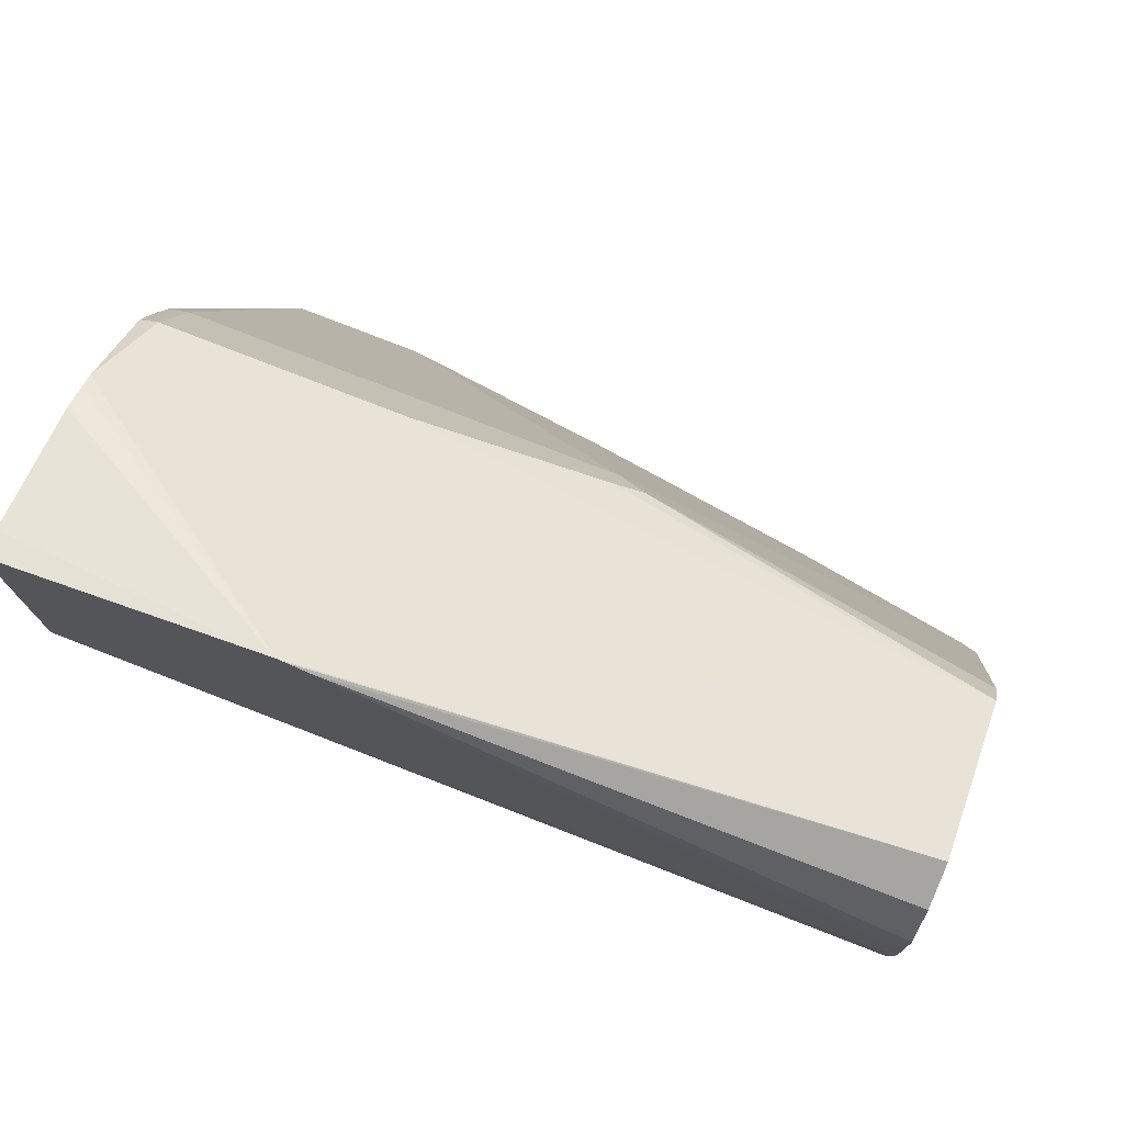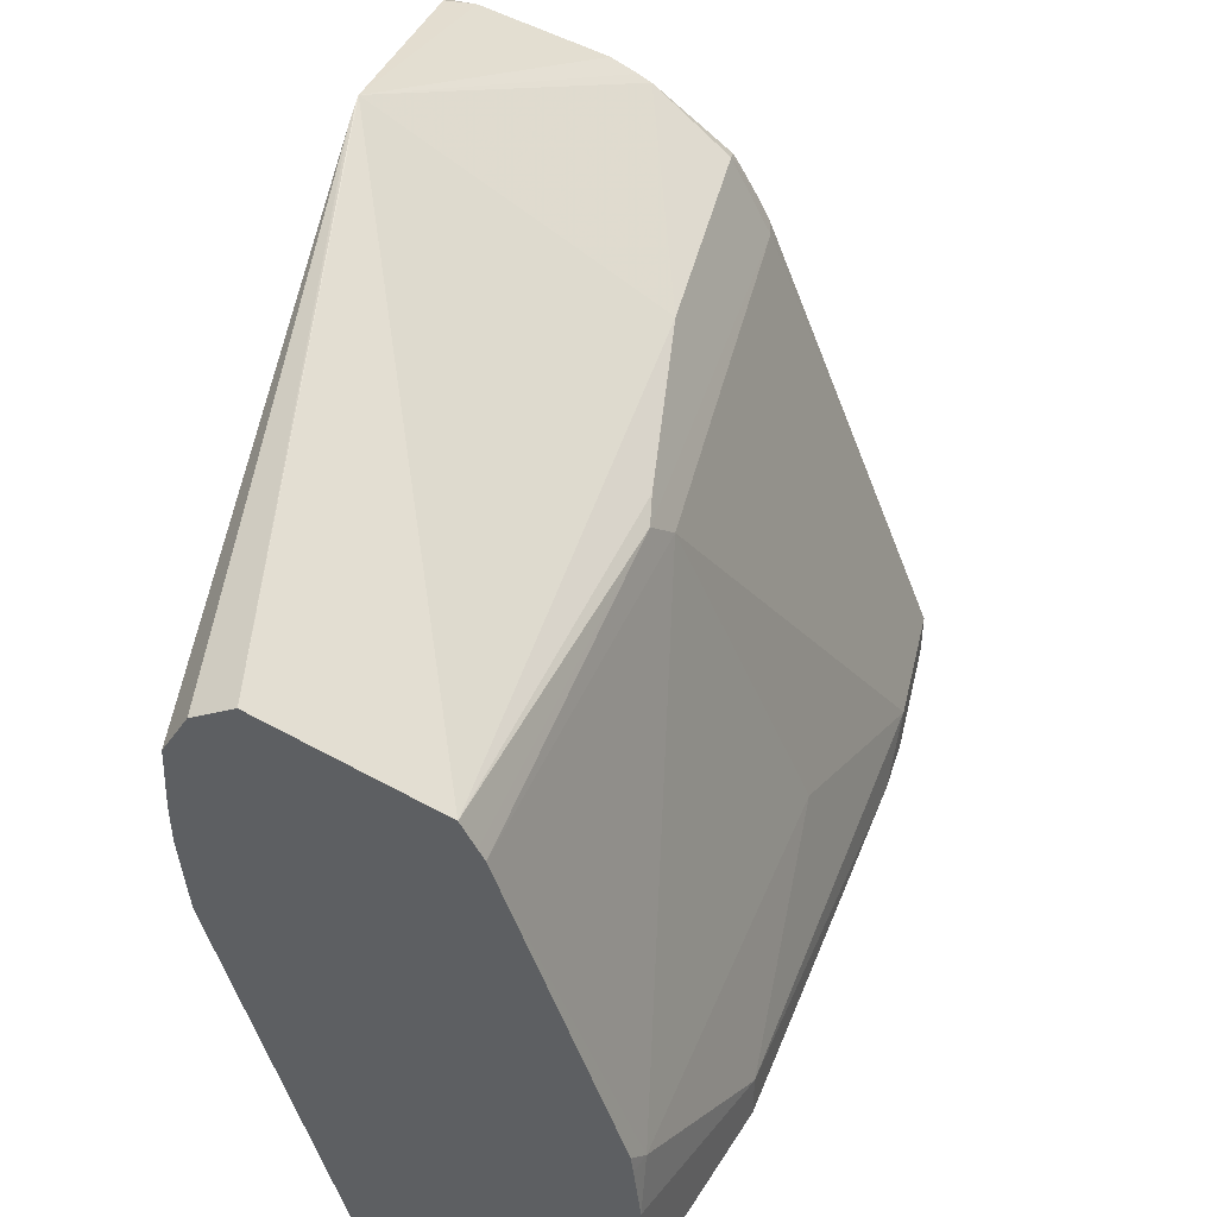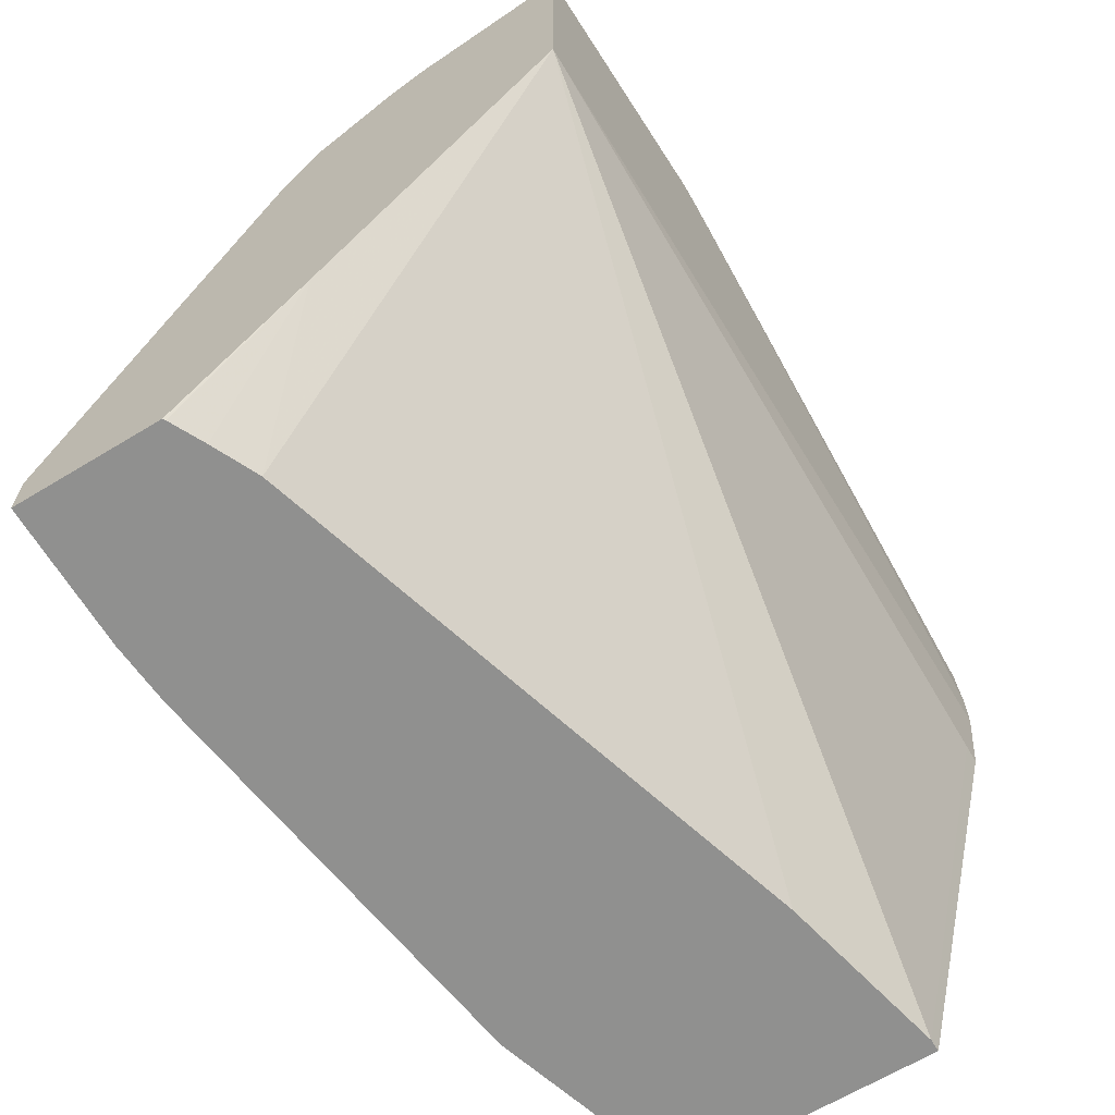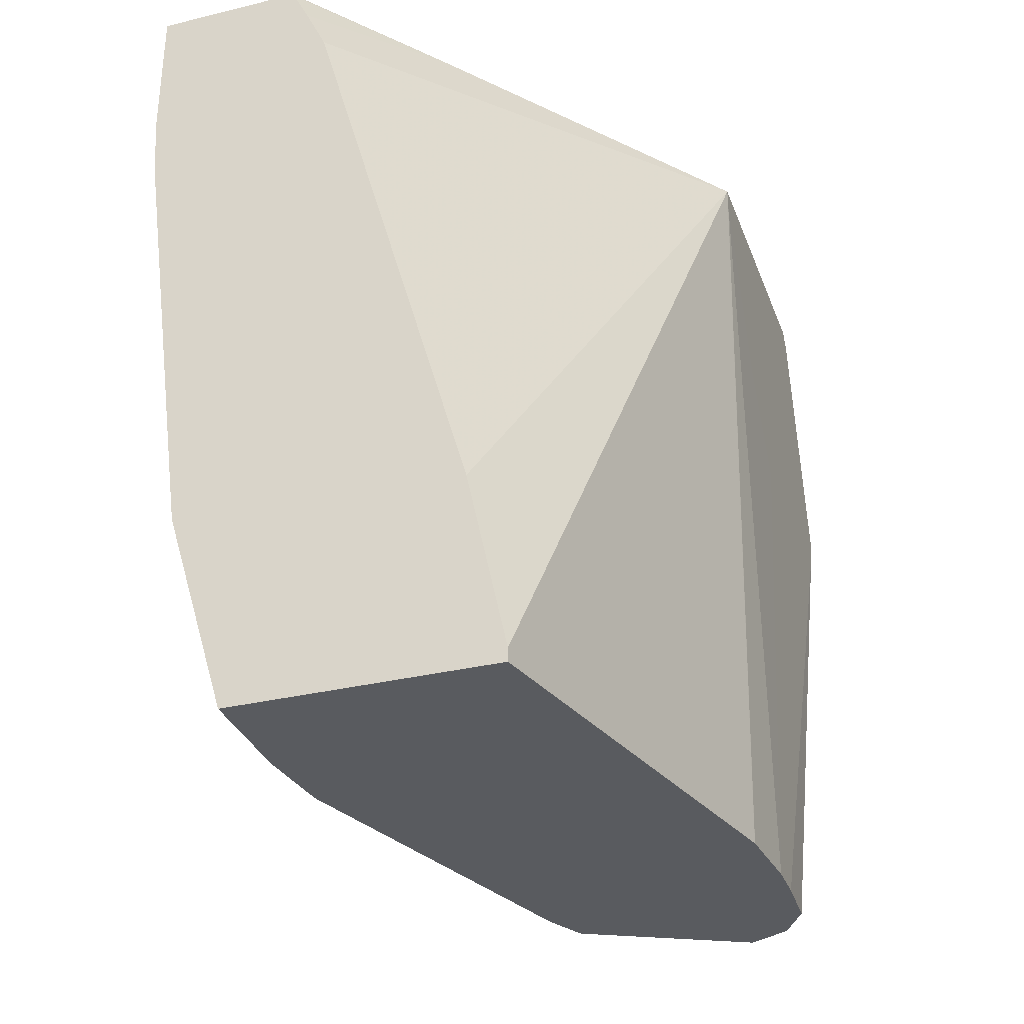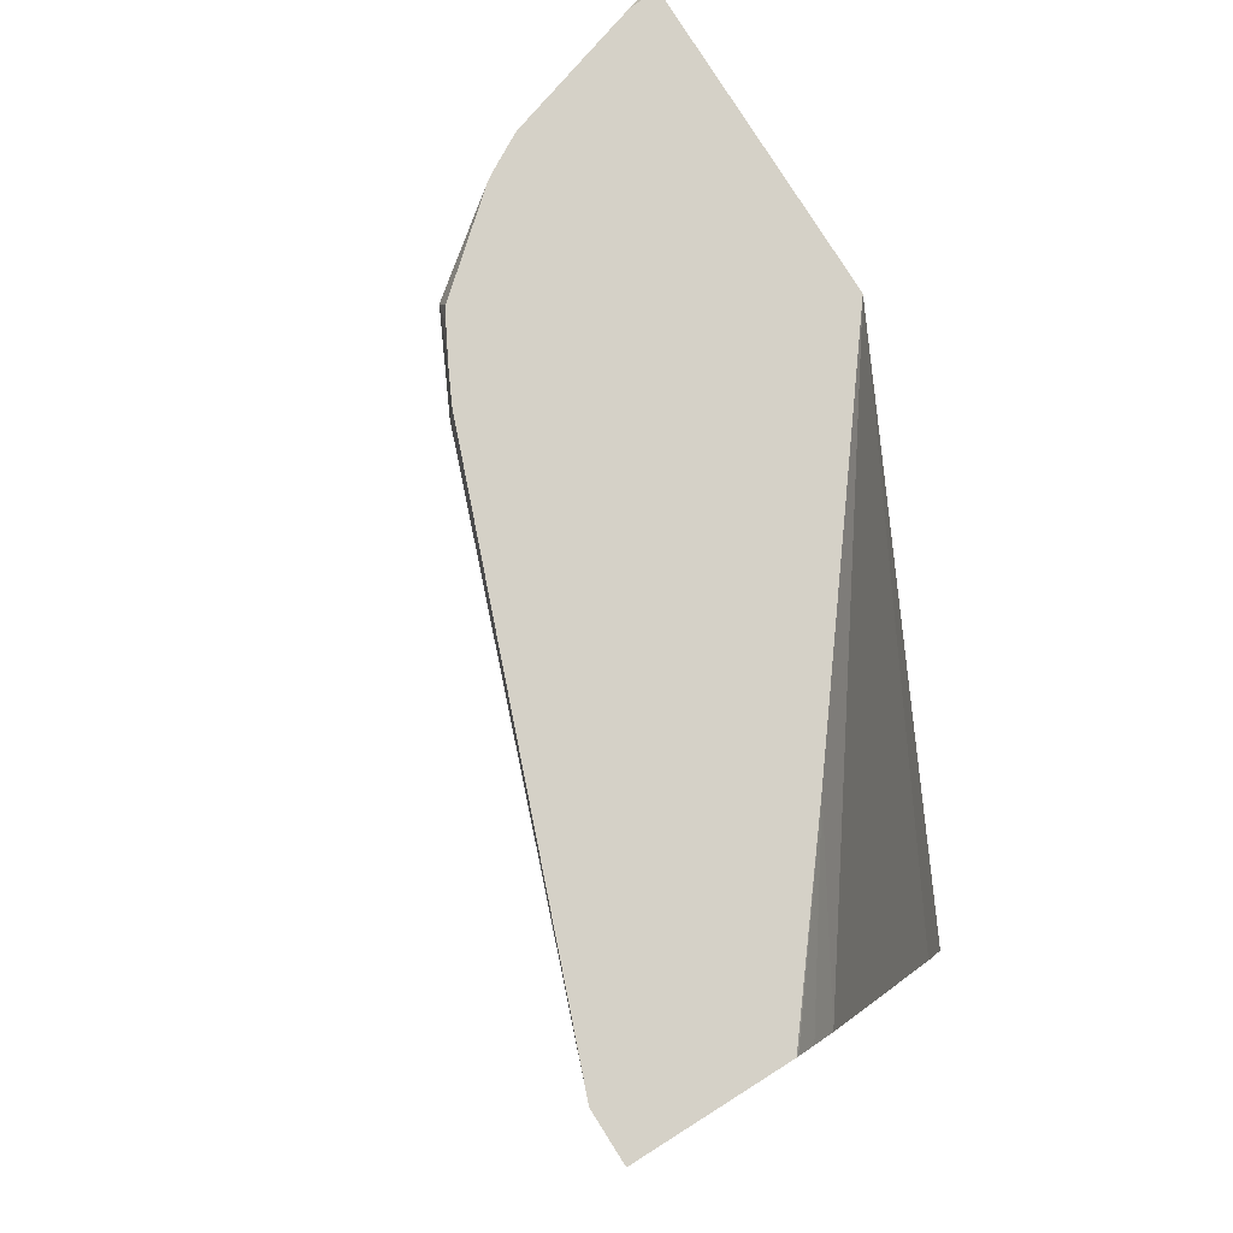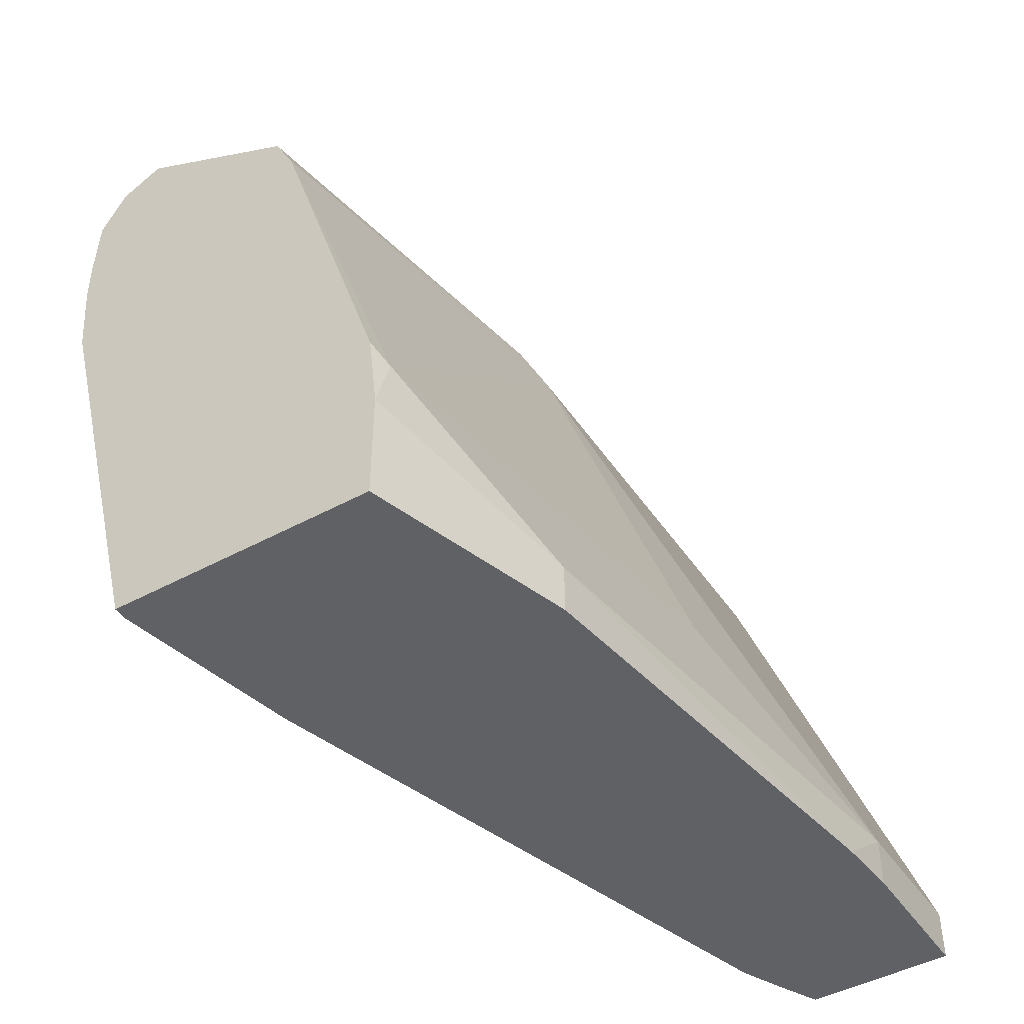
<metadata>
{"format":"obj","ext":"obj","renderer":"f3d","projection":"perspective","resolution":1024,"background":"white","views":[{"elev":76.2,"azim":111.5,"up":"+Y"},{"elev":44.4,"azim":-166.8,"up":"+Y"},{"elev":-65.6,"azim":31.3,"up":"+Y"},{"elev":-32.4,"azim":18.7,"up":"+Z"},{"elev":79.5,"azim":-32.3,"up":"+Z"},{"elev":-45.7,"azim":-147.9,"up":"+Y"}]}
</metadata>
<code>
v -0.163 0.1339 0.1009
v -0.163 0.1333 0.09833
v -0.1863 0.08279 -0.08917
v -0.2277 0.0621 -0.08917
v -0.2415 0.05518 -0.08917
v -0.2553 0.06899 0.1035
v -0.2281 0.0885 0.1927
v -0.2235 0.09119 0.1927
v -0.2147 0.09601 0.1927
v -0.172 0.1088 0.1927
v -0.163 0.1129 0.1863
v -0.163 0.1311 0.09141
v -0.1725 0.07588 -0.08917
v -0.2463 0.04563 -0.08917
v -0.2639 0.05174 0.03106
v -0.2622 0.05518 0.04141
v -0.2553 0.06899 0.1863
v -0.2548 0.06603 0.1927
v -0.163 0.1092 0.1927
v -0.163 0.1285 0.08851
v -0.1632 0.04138 -0.08917
v -0.1642 0.0621 -0.08917
v -0.2484 0.04138 -0.08917
v -0.2691 0.04138 0.04141
v -0.2691 0.04138 0.1863
v -0.2627 0.05171 0.1927
v -0.2574 0.06148 0.1927
v -0.163 0.01164 0.1927
v -0.163 0.1035 0.07761
v -0.1632 0.02706 -0.08917
v -0.163 0.08538 0.07308
v -0.2866 -0.07642 -0.08917
v -0.2898 -0.08279 -0.0828
v -0.3105 -0.08279 0.06207
v -0.3312 -0.1242 0.1449
v -0.3312 -0.1242 0.1927
v -0.2675 0.04218 0.1927
v -0.163 0.01164 0.1863
v -0.2415 -0.08968 0.1927
v -0.2691 -0.141 0.1656
v -0.2147 -0.141 -0.02454
v -0.2018 -0.141 -0.08473
v -0.1656 -1.328e-05 -0.0828
v -0.1656 -1.328e-05 -0.08917
v -0.163 0.06143 0.08732
v -0.163 0.05884 0.08925
v -0.163 0.03686 0.1216
v -0.2874 -0.08279 -0.08917
v -0.2898 -0.1035 -0.08917
v -0.3105 -0.1242 -0.02068
v -0.3293 -0.141 0.1203
v -0.3297 -0.141 0.1242
v -0.3312 -0.141 0.1449
v -0.3312 -0.141 0.1927
v -0.2823 -0.141 0.1927
v -0.2818 -0.141 0.1919
v -0.2762 -0.141 0.1807
v -0.2018 -0.141 -0.08917
v -0.2898 -0.141 -0.08917
v -0.3105 -0.141 -0.02068
f 25 37 26
f 28 39 40
f 28 40 41
f 28 41 42
f 30 46 47
f 28 43 44
f 28 44 38
f 30 31 45
f 30 45 46
f 30 47 38
f 28 42 43
f 25 36 37
f 23 32 33
f 24 35 36
f 24 34 35
f 24 33 34
f 23 33 24
f 21 31 30
f 21 29 31
f 20 29 21
f 17 27 18
f 17 26 27
f 17 25 26
f 30 38 44
f 15 25 17
f 24 36 25
f 32 48 33
f 40 55 54
f 33 49 50
f 15 24 25
f 50 60 51
f 49 60 50
f 49 59 60
f 42 44 43
f 42 58 44
f 40 42 41
f 40 58 42
f 40 59 58
f 40 60 59
f 40 51 60
f 40 52 51
f 33 48 49
f 40 53 52
f 40 56 55
f 40 57 56
f 39 57 40
f 39 56 57
f 39 55 56
f 35 50 51
f 35 54 36
f 35 53 54
f 35 52 53
f 35 51 52
f 34 50 35
f 33 50 34
f 40 54 53
f 14 23 15
f 15 23 24
f 12 21 22
f 3 44 58
f 3 30 44
f 3 21 30
f 3 22 21
f 3 13 22
f 2 12 3
f 1 12 2
f 1 20 12
f 1 29 20
f 1 31 29
f 1 45 31
f 1 46 45
f 3 58 59
f 1 38 47
f 1 19 28
f 1 11 19
f 1 10 11
f 1 9 10
f 1 8 9
f 1 7 8
f 1 6 7
f 1 5 6
f 1 4 5
f 1 3 4
f 1 2 3
f 12 22 13
f 1 28 38
f 3 59 49
f 1 47 46
f 3 48 32
f 3 49 48
f 12 20 21
f 10 19 11
f 7 9 8
f 7 10 9
f 7 19 10
f 7 28 19
f 7 39 28
f 7 54 55
f 7 36 54
f 7 37 36
f 7 26 37
f 7 27 26
f 7 55 39
f 7 18 27
f 3 32 23
f 3 23 14
f 3 14 5
f 3 5 4
f 5 14 15
f 5 15 16
f 3 12 13
f 6 17 7
f 6 16 15
f 6 15 17
f 7 17 18
f 5 16 6

</code>
